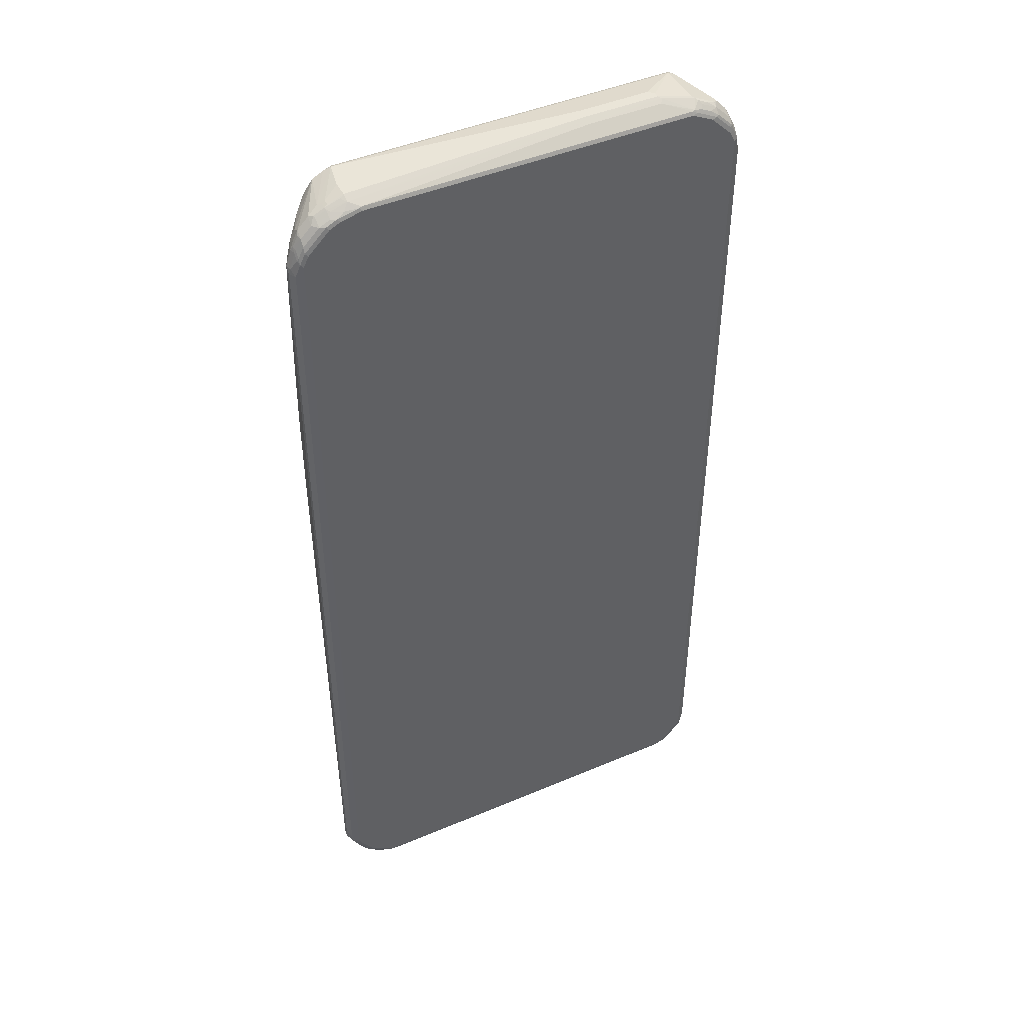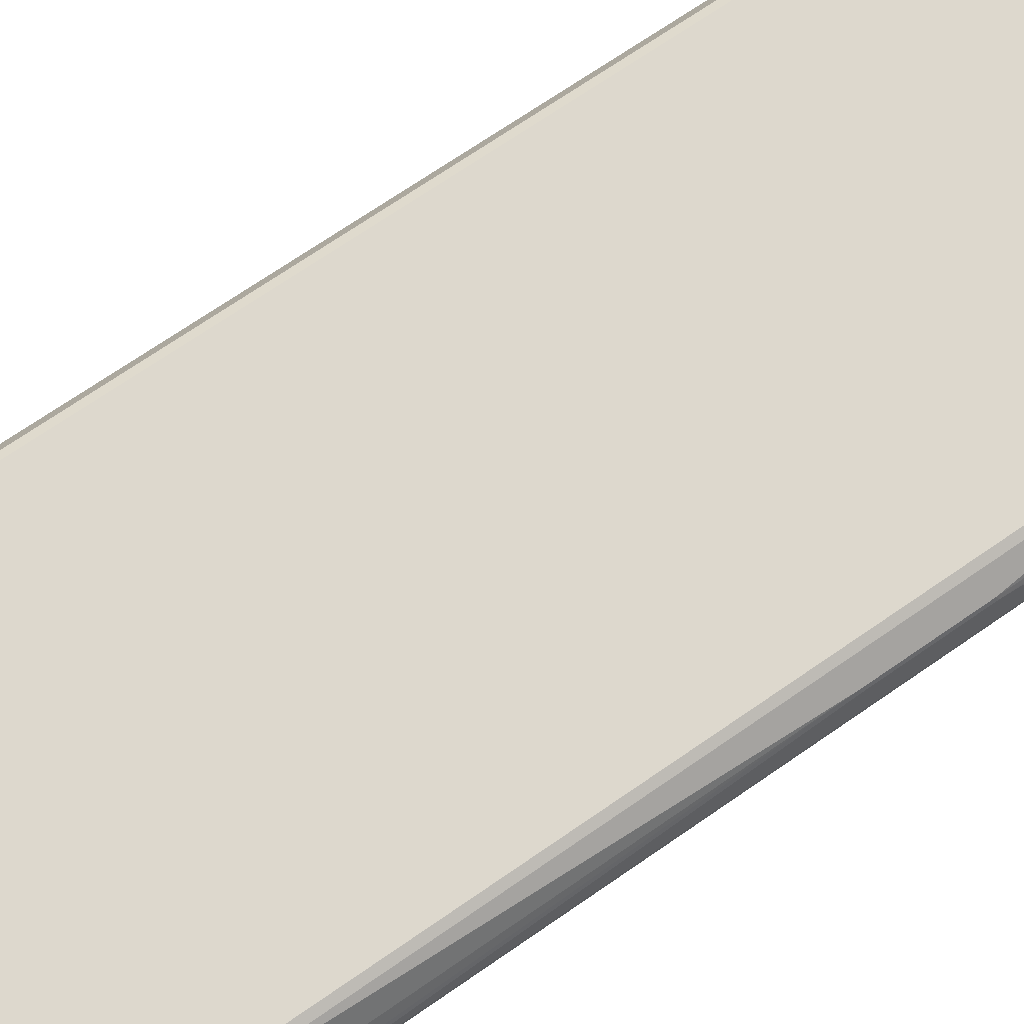
<metadata>
{"format":"obj","ext":"obj","renderer":"f3d","projection":"perspective","resolution":1024,"background":"white","views":[{"elev":45.5,"azim":154.0,"up":"+Y"},{"elev":72.3,"azim":55.6,"up":"+Z"}]}
</metadata>
<code>
v -0.4288 -0.8277 -0.02992
v -0.4288 -0.8176 -0.03989
v -0.4271 -0.826 -0.03822
v -0.4238 -0.8327 -0.04488
v -0.4188 -0.8575 -0.02992
v -0.4163 -0.8575 -0.0187
v -0.4163 -0.8476 -0.008715
v -0.4088 -0.8277 0.01994
v -0.4188 -0.8176 0
v -0.4288 0.7977 -0.02992
v -0.4221 -0.821 -0.05318
v -0.4288 0.7777 -0.03989
v -0.4138 -0.8526 -0.05484
v -0.4138 -0.8625 -0.04488
v -0.4122 -0.8708 -0.03323
v -0.4155 -0.8641 -0.02659
v -0.4138 -0.8625 -0.01744
v -0.4138 -0.8526 -0.007473
v -0.3939 -0.8625 0.0324
v -0.3963 -0.8575 0.03116
v -0.4063 -0.8375 0.02119
v -0.3956 -0.8277 0.04653
v -0.4122 -0.8176 0.0133
v -0.4188 0.7777 0
v -0.4263 0.8027 -0.02493
v -0.4188 0.8277 -0.02992
v -0.4163 0.8289 -0.03989
v -0.4163 0.8189 -0.04985
v -0.4188 0.8077 -0.04985
v -0.4155 -0.8343 -0.05651
v -0.4221 0.7745 -0.05318
v -0.4255 0.7811 -0.04653
v -0.4088 -0.8375 -0.05983
v -0.4072 -0.846 -0.05817
v -0.3939 -0.8726 -0.05484
v -0.4039 -0.8726 -0.04488
v -0.4022 -0.8808 -0.03323
v -0.4022 -0.8808 -0.02326
v -0.4055 -0.8742 -0.01661
v -0.4039 -0.8726 -0.007473
v -0.3839 -0.8824 0.0324
v -0.3839 -0.8625 0.05235
v -0.3864 -0.8575 0.05111
v -0.3839 -0.8726 0.04238
v -0.3963 -0.8375 0.04113
v -0.3922 -0.8277 0.05318
v -0.3956 0.7977 0.04653
v -0.4122 0.7777 0.0133
v -0.4163 0.7828 0.004978
v -0.4163 0.8128 -0.004978
v -0.4163 0.8327 -0.02493
v -0.4122 0.841 -0.02992
v -0.4063 0.8489 -0.03989
v -0.4039 0.8501 -0.04488
v -0.4138 0.8302 -0.04488
v -0.4138 0.8201 -0.05484
v -0.4155 0.811 -0.05651
v -0.3988 -0.8476 -0.05983
v -0.4088 0.8077 -0.05983
v -0.3873 -0.8659 -0.05817
v -0.3739 -0.8925 -0.05484
v -0.3839 -0.8925 -0.04488
v -0.3922 -0.8907 -0.03323
v -0.3922 -0.8907 -0.0133
v -0.3956 -0.8841 -0.006642
v -0.3939 -0.8824 0.002483
v -0.3739 -0.8824 0.05235
v -0.3822 -0.8907 0.01661
v -0.3623 -0.9008 0.04653
v -0.3656 -0.8941 0.05318
v -0.3839 -0.8526 0.05734
v -0.3856 -0.8476 0.05651
v -0.3922 0.7977 0.05318
v -0.3963 0.8027 0.04488
v -0.3864 0.8327 0.05484
v -0.4063 0.8327 0.004978
v -0.4063 0.8426 -0.004978
v -0.4026 0.8476 0
v -0.4063 0.8526 -0.02493
v -0.4022 0.8609 -0.02992
v -0.3939 0.8501 -0.05484
v -0.4039 0.8401 -0.05484
v -0.3839 0.87 -0.04488
v -0.4055 0.8309 -0.05651
v -0.379 -0.8675 -0.05983
v -0.3988 0.8277 -0.05983
v -0.3673 -0.8859 -0.05817
v -0.359 -0.8875 -0.05983
v -0.3523 -0.9008 -0.05318
v -0.3606 -0.8991 -0.05152
v -0.3639 -0.9024 -0.04488
v -0.3722 -0.9008 -0.03323
v -0.3856 -0.8941 -0.02659
v -0.3856 -0.8941 -0.006642
v -0.3639 -0.8925 0.05734
v -0.3722 -0.9008 0.006642
v -0.3656 -0.904 0.0133
v -0.3556 -0.904 0.05318
v -0.354 -0.9024 0.05734
v -0.379 -0.8476 0.05983
v -0.3856 0.8277 0.05651
v -0.3801 0.8375 0.05734
v -0.3702 0.8575 0.05734
v -0.3664 0.8726 0.05484
v -0.3826 0.8476 0.04985
v -0.4026 0.8375 0.009969
v -0.3826 0.8575 0.03989
v -0.3727 0.8675 0.04985
v -0.3826 0.8675 0.01994
v -0.4026 0.8575 -0.01994
v -0.3922 0.8708 -0.01994
v -0.3822 0.8808 -0.01994
v -0.3822 0.8808 -0.02992
v -0.3889 0.8489 -0.05734
v -0.3739 0.87 -0.05484
v -0.369 0.8688 -0.05734
v -0.3988 0.8388 -0.05734
v -0.3739 0.8799 -0.04488
v -0.379 0.8476 -0.05983
v 0.3291 -0.8875 -0.05983
v 0.3157 -0.9008 -0.05318
v -0.3324 -0.9106 -0.04321
v -0.3291 -0.9175 -0.02992
v -0.359 -0.9074 -0.02992
v -0.359 -0.9074 0.009969
v -0.359 -0.8875 0.05983
v -0.3357 -0.9141 0.05318
v -0.334 -0.9124 0.05734
v -0.3291 -0.9074 0.05983
v -0.349 -0.8973 0.05983
v -0.379 0.8277 0.05983
v -0.3602 0.8774 0.05734
v -0.3623 0.8808 0.04985
v -0.3722 0.8808 0.01994
v -0.3423 0.9008 0.04985
v -0.354 0.895 -0.0349
v -0.3739 0.885 -0.0349
v -0.359 0.8808 -0.05318
v -0.359 0.8675 -0.05983
v -0.3291 0.8887 -0.05734
v -0.359 0.8912 -0.03989
v -0.354 0.89 -0.04488
v 0.3324 -0.8941 -0.05651
v 0.349 -0.8774 -0.05983
v 0.3523 -0.8841 -0.05651
v 0.3224 -0.904 -0.04653
v 0.3025 -0.9141 -0.03656
v 0.2958 -0.9106 -0.04321
v 0.2991 -0.9175 -0.02992
v -0.3291 -0.9175 0.04985
v 0.2991 -0.9141 0.05651
v 0.2991 -0.9074 0.05983
v -0.3291 -0.9141 0.05651
v -0.359 0.8675 0.05983
v -0.3502 0.8875 0.05734
v -0.3402 0.8973 0.05734
v -0.3366 0.9024 0.05484
v -0.3291 0.9074 0.04985
v -0.3291 0.9074 -0.02992
v -0.334 0.9049 -0.0349
v -0.344 0.895 -0.04488
v -0.339 0.8907 -0.05318
v -0.3191 0.8875 -0.05983
v -0.324 0.895 -0.05484
v -0.3191 0.8941 -0.05651
v -0.339 0.9011 -0.03989
v 0.3415 -0.8925 -0.05484
v 0.3315 -0.9024 -0.04488
v 0.3602 -0.8774 -0.05734
v 0.379 -0.8575 -0.05983
v 0.3615 -0.8824 -0.05484
v 0.3423 -0.904 -0.03656
v 0.2991 -0.9175 0.04985
v 0.339 -0.9074 -0.02992
v 0.3041 -0.915 0.05484
v 0.3091 -0.9087 0.05734
v 0.3191 -0.8973 0.05983
v -0.339 0.8875 0.05983
v -0.3291 0.8973 0.05983
v -0.3324 0.904 0.05651
v 0.3091 0.9074 0.04985
v -0.2592 0.9175 0
v -0.2692 0.9175 -0.009969
v -0.2692 0.9175 -0.01994
v -0.2742 0.915 -0.02493
v 0.3041 0.8925 -0.05734
v 0.2991 0.8875 -0.05983
v -0.2692 0.9106 -0.03323
v 0.2991 0.8941 -0.05651
v 0.3615 -0.8925 -0.04488
v 0.3822 -0.8641 -0.05651
v 0.3988 -0.8277 -0.05983
v 0.4001 -0.8375 -0.05734
v 0.3864 -0.8625 -0.05484
v 0.3602 -0.895 -0.03989
v 0.339 -0.9074 -0.009969
v 0.3523 -0.9008 -0.02992
v 0.3639 -0.895 -0.01496
v 0.344 -0.9049 -0.004978
v 0.3291 -0.9074 0.02992
v 0.334 -0.9049 0.0349
v 0.324 -0.9049 0.05484
v 0.3291 -0.8986 0.05734
v 0.3291 -0.8875 0.05983
v 0.3091 0.8973 0.05983
v 0.3057 0.904 0.05651
v 0.3191 0.9074 0
v -0.1296 0.9175 0
v 0.3224 0.9008 0.05318
v 0.3623 0.8907 -0.01661
v 0.349 0.8973 -0.01994
v -0.1296 0.9175 -0.01994
v -0.1296 0.9141 -0.02659
v -0.1296 0.9106 -0.03323
v 0.3191 0.9008 -0.04321
v 0.3291 0.8907 -0.05318
v 0.344 0.8824 -0.05734
v 0.339 0.8774 -0.05983
v 0.3722 -0.8907 -0.02992
v 0.4014 -0.8426 -0.05484
v 0.4088 -0.8077 -0.05983
v 0.4101 -0.8176 -0.05734
v 0.4063 -0.8327 -0.05484
v 0.4014 -0.8526 -0.04488
v 0.4022 -0.8609 -0.02992
v 0.3822 -0.8808 -0.02992
v 0.3656 -0.8941 -0.02992
v 0.3722 -0.8907 -0.01994
v 0.3423 -0.9008 0.02992
v 0.339 -0.9011 0.03989
v 0.344 -0.895 0.04488
v 0.344 -0.89 0.05484
v 0.339 -0.8887 0.05734
v 0.349 -0.8675 0.05983
v 0.3291 0.8875 0.05983
v 0.3191 0.9074 -0.02992
v 0.334 0.8925 0.05484
v 0.3423 0.8907 0.05318
v 0.3556 0.8941 -0.02326
v 0.3822 0.8808 -0.02659
v 0.349 0.8973 -0.02992
v 0.324 0.9024 -0.03739
v 0.354 0.8925 -0.03739
v 0.349 0.8907 -0.04321
v 0.354 0.8824 -0.05235
v 0.3639 0.8726 -0.05734
v 0.359 0.8675 -0.05983
v 0.4125 -0.8277 -0.04985
v 0.4155 -0.8077 -0.05651
v 0.4088 0.8077 -0.05983
v 0.4163 -0.8128 -0.05484
v 0.4063 -0.8526 -0.0349
v 0.4125 -0.8375 -0.03989
v 0.4122 -0.841 -0.02992
v 0.4063 -0.8489 -0.01994
v 0.4039 -0.8501 -0.01496
v 0.3922 -0.8708 -0.01994
v 0.3822 -0.8808 -0.01994
v 0.3623 -0.8907 0.009969
v 0.3623 -0.8808 0.02992
v 0.3639 -0.87 0.04488
v 0.354 -0.8751 0.05484
v 0.3556 -0.8708 0.05651
v 0.349 -0.8787 0.05734
v 0.359 -0.8476 0.05983
v 0.339 0.8774 0.05983
v 0.3374 0.8859 0.05817
v 0.3556 0.8941 -0.03323
v 0.3257 0.904 -0.03323
v 0.354 0.8726 0.05484
v 0.3839 0.8526 0.02493
v 0.4039 0.8526 -0.01496
v 0.4022 0.8609 -0.02659
v 0.369 0.8875 -0.02992
v 0.3839 0.8726 -0.04238
v 0.3756 0.8841 -0.03323
v 0.3739 0.8824 -0.03739
v 0.3739 0.8726 -0.05235
v 0.4039 0.8327 -0.05734
v 0.379 0.8476 -0.05983
v 0.4225 -0.8176 -0.03989
v 0.4221 -0.7878 -0.05318
v 0.3988 0.8277 -0.05983
v 0.4138 0.8128 -0.05734
v 0.4155 0.8077 -0.05651
v 0.4263 -0.8128 -0.0349
v 0.4225 -0.7977 -0.04985
v 0.4263 -0.7926 -0.04488
v 0.4288 -0.8077 -0.02992
v 0.4163 -0.8289 -0.01994
v 0.4138 -0.8302 -0.01496
v 0.4039 -0.8401 -0.004978
v 0.3739 -0.8501 0.04488
v 0.3939 -0.86 -0.004978
v 0.3639 -0.86 0.05484
v 0.3656 -0.8508 0.05651
v 0.3756 -0.821 0.05651
v 0.369 -0.8176 0.05983
v 0.359 0.8476 0.05983
v 0.3623 0.8609 0.05318
v 0.4138 0.8327 -0.01496
v 0.4039 0.8426 -0.004978
v 0.3706 0.8393 0.05152
v 0.3939 0.8226 0.02493
v 0.4122 0.841 -0.02659
v 0.4088 0.8476 -0.02992
v 0.4055 0.8542 -0.03323
v 0.4039 0.8526 -0.04238
v 0.3939 0.8526 -0.05235
v 0.4039 0.8426 -0.05235
v 0.4221 0.7878 -0.05318
v 0.4138 0.8226 -0.05235
v 0.4163 0.8176 -0.05111
v 0.4288 -0.7878 -0.03989
v 0.4288 0.7878 -0.03989
v 0.4255 -0.811 -0.02326
v 0.4288 0.7977 -0.02992
v 0.4188 0.2092 0.01994
v 0.3939 -0.8401 0.01496
v 0.3739 -0.8302 0.05484
v 0.3956 -0.811 0.02659
v 0.3856 -0.791 0.04653
v 0.3822 -0.7844 0.05318
v 0.369 0.8077 0.05983
v 0.3656 0.8442 0.05651
v 0.3639 0.8526 0.05484
v 0.3739 0.8226 0.05484
v 0.4122 0.821 -0.006642
v 0.4221 0.8011 -0.01661
v 0.4188 0.8277 -0.02992
v 0.3922 0.811 0.03323
v 0.3905 0.8194 0.03157
v 0.4155 0.8343 -0.03323
v 0.4138 0.8327 -0.04238
v 0.4263 0.7977 -0.04113
v 0.4163 0.8277 -0.04113
v 0.4155 -0.8011 -0.003315
v 0.4155 0.206 0.02659
v 0.4188 0.4088 0.01994
v 0.4122 -0.7944 0.003315
v 0.3822 0.791 0.05318
v 0.3756 0.8043 0.05651
v 0.4122 0.791 0.003315
v 0.4155 0.4054 0.02659
f 1 2 3
f 205 209 206
f 207 211 241
f 207 241 236
f 207 236 212
f 207 212 208
f 209 237 238
f 209 238 210
f 210 239 211
f 210 238 240
f 210 240 239
f 211 239 268
f 211 268 241
f 212 236 215
f 212 215 213
f 213 215 214
f 215 242 243
f 215 243 244
f 205 237 209
f 215 244 216
f 205 267 237
f 204 233 234
f 195 219 227
f 195 227 197
f 196 198 199
f 197 227 198
f 198 227 219
f 198 219 228
f 198 228 229
f 198 229 201
f 198 201 199
f 199 201 200
f 201 229 230
f 201 230 202
f 202 230 231
f 202 231 232
f 202 232 203
f 203 232 233
f 203 233 204
f 205 235 267
f 215 236 242
f 216 244 245
f 216 245 217
f 225 255 256
f 225 256 294
f 225 294 257
f 225 257 258
f 225 258 226
f 228 258 259
f 228 259 230
f 228 230 229
f 230 259 231
f 231 259 257
f 231 257 232
f 232 257 260
f 232 260 261
f 232 261 262
f 232 262 263
f 232 263 264
f 232 264 233
f 225 290 255
f 225 254 290
f 225 286 254
f 225 252 286
f 217 245 278
f 217 278 246
f 217 246 247
f 217 247 218
f 219 226 258
f 219 258 228
f 220 223 248
f 220 248 224
f 194 226 219
f 221 249 222
f 221 285 311
f 221 311 282
f 221 282 249
f 222 249 251
f 223 251 248
f 224 252 225
f 224 248 253
f 224 253 252
f 221 250 285
f 194 225 226
f 194 224 225
f 194 220 224
f 161 166 162
f 162 166 164
f 163 165 186
f 163 186 187
f 164 185 188
f 164 188 165
f 165 188 214
f 165 214 189
f 165 189 186
f 167 190 168
f 167 171 190
f 168 190 172
f 169 170 191
f 169 191 171
f 170 192 193
f 170 193 191
f 171 191 194
f 160 164 166
f 160 185 164
f 159 185 160
f 159 184 185
f 151 176 152
f 151 153 175
f 151 175 176
f 152 176 203
f 152 203 177
f 154 178 155
f 155 178 179
f 155 179 156
f 171 194 190
f 156 179 180
f 157 180 158
f 158 180 206
f 158 206 181
f 158 181 208
f 158 208 182
f 158 182 183
f 158 183 184
f 158 184 159
f 156 180 157
f 233 264 234
f 172 190 195
f 173 196 199
f 185 213 214
f 185 214 188
f 186 189 215
f 186 215 216
f 186 216 217
f 186 217 218
f 186 218 187
f 189 214 215
f 190 194 219
f 190 219 195
f 191 193 220
f 191 220 194
f 192 221 222
f 192 222 193
f 193 222 251
f 193 251 223
f 193 223 220
f 185 212 213
f 184 212 185
f 182 184 183
f 182 212 184
f 173 199 175
f 174 195 197
f 174 197 198
f 174 198 196
f 175 199 200
f 175 200 201
f 175 201 202
f 175 202 203
f 172 195 174
f 175 203 176
f 179 205 206
f 179 206 180
f 181 207 208
f 181 206 209
f 181 209 210
f 181 210 211
f 181 211 207
f 182 208 212
f 177 203 204
f 150 175 153
f 234 264 263
f 234 296 265
f 297 316 321
f 297 321 322
f 297 322 323
f 297 323 341
f 297 341 342
f 297 342 324
f 297 324 298
f 299 325 326
f 299 326 300
f 299 324 327
f 299 327 325
f 300 326 325
f 300 325 327
f 300 327 303
f 301 304 328
f 301 328 329
f 301 329 317
f 297 320 316
f 301 317 330
f 295 297 296
f 293 320 295
f 286 288 314
f 286 314 289
f 288 311 315
f 288 315 314
f 289 316 290
f 289 314 315
f 289 315 317
f 289 317 339
f 289 339 318
f 289 318 338
f 289 338 316
f 290 316 291
f 291 316 319
f 291 319 293
f 291 293 292
f 293 319 316
f 293 316 320
f 295 320 297
f 301 330 305
f 303 327 331
f 303 331 332
f 318 344 338
f 321 337 340
f 321 340 322
f 322 340 323
f 323 340 338
f 323 338 344
f 323 344 341
f 324 342 327
f 327 342 341
f 327 341 331
f 328 331 329
f 329 331 343
f 329 343 339
f 330 336 333
f 331 341 343
f 333 336 334
f 337 338 340
f 318 339 344
f 317 329 339
f 317 336 330
f 317 335 336
f 303 332 304
f 304 332 331
f 304 331 328
f 306 330 333
f 306 333 307
f 307 333 308
f 308 333 334
f 308 334 312
f 285 313 311
f 308 312 310
f 311 313 335
f 311 335 315
f 312 334 313
f 313 334 336
f 313 336 335
f 315 335 317
f 316 337 321
f 316 338 337
f 308 310 309
f 284 313 285
f 284 312 313
f 282 311 288
f 243 245 244
f 246 278 309
f 246 309 279
f 246 279 280
f 246 280 247
f 248 251 281
f 248 281 253
f 249 282 251
f 250 283 279
f 250 279 284
f 250 284 285
f 251 286 281
f 251 282 287
f 251 287 288
f 251 288 286
f 252 253 281
f 252 281 286
f 243 278 245
f 243 277 278
f 243 276 277
f 243 268 276
f 235 266 267
f 236 241 268
f 236 268 269
f 236 269 242
f 237 267 238
f 238 267 270
f 238 270 271
f 238 271 272
f 254 286 289
f 238 272 273
f 239 240 274
f 239 274 268
f 240 273 308
f 240 308 275
f 240 275 276
f 240 276 274
f 242 269 243
f 243 269 268
f 238 273 240
f 234 263 296
f 254 289 290
f 256 290 291
f 271 304 301
f 272 302 301
f 272 301 305
f 272 305 273
f 273 305 330
f 273 330 306
f 273 306 307
f 273 307 308
f 275 278 277
f 275 277 276
f 275 308 309
f 275 309 278
f 279 309 310
f 279 310 312
f 279 312 284
f 279 283 280
f 282 288 287
f 271 303 304
f 271 300 303
f 271 302 272
f 271 301 302
f 256 291 292
f 256 292 293
f 256 293 261
f 256 261 294
f 257 259 258
f 257 294 260
f 260 294 261
f 261 293 295
f 255 290 256
f 261 295 262
f 263 295 296
f 265 296 297
f 265 297 298
f 266 299 267
f 267 299 270
f 268 274 276
f 270 299 300
f 270 300 271
f 262 295 263
f 150 173 175
f 149 196 173
f 149 174 196
f 33 120 88
f 33 88 85
f 33 85 58
f 34 58 85
f 34 85 60
f 35 61 62
f 35 62 36
f 35 60 87
f 35 87 61
f 36 62 37
f 37 62 63
f 37 63 64
f 37 64 38
f 38 64 65
f 38 65 39
f 39 65 40
f 40 65 66
f 33 144 120
f 40 66 41
f 33 170 144
f 33 221 192
f 27 56 28
f 28 56 57
f 28 57 29
f 29 57 32
f 31 32 57
f 33 58 34
f 33 59 86
f 33 86 119
f 33 119 139
f 33 139 163
f 33 163 187
f 33 187 218
f 33 218 247
f 33 247 280
f 33 280 283
f 33 283 250
f 33 250 221
f 33 192 170
f 41 67 44
f 41 66 64
f 41 64 68
f 51 78 79
f 51 79 80
f 51 80 52
f 53 80 54
f 54 81 82
f 54 82 56
f 54 56 55
f 54 80 113
f 54 113 83
f 54 83 115
f 54 115 81
f 56 82 57
f 57 82 84
f 57 84 86
f 57 86 59
f 60 85 88
f 60 88 87
f 51 77 78
f 51 76 77
f 50 76 51
f 50 75 76
f 41 68 69
f 41 69 70
f 41 70 67
f 42 71 43
f 42 44 67
f 42 67 95
f 42 95 71
f 43 71 72
f 27 55 56
f 43 72 46
f 46 72 100
f 46 100 131
f 46 131 101
f 46 101 73
f 47 73 74
f 47 74 49
f 49 74 50
f 50 74 75
f 43 46 45
f 27 54 55
f 27 53 54
f 27 80 53
f 7 17 18
f 7 18 19
f 7 19 20
f 7 20 21
f 7 21 8
f 8 22 23
f 8 23 9
f 8 21 22
f 9 23 48
f 9 48 24
f 10 24 25
f 10 25 51
f 10 51 26
f 10 26 27
f 10 27 28
f 10 28 29
f 10 29 12
f 6 17 7
f 6 16 17
f 5 16 6
f 5 15 16
f 1 3 4
f 1 4 14
f 1 14 5
f 1 5 6
f 1 6 7
f 1 7 8
f 1 8 9
f 1 9 24
f 11 30 13
f 1 24 10
f 1 12 2
f 2 11 4
f 2 4 3
f 2 12 31
f 2 31 11
f 4 11 13
f 4 13 14
f 5 14 15
f 1 10 12
f 61 87 88
f 11 31 57
f 11 59 33
f 19 44 42
f 20 43 21
f 21 43 45
f 21 45 22
f 22 45 46
f 22 46 73
f 22 73 47
f 22 47 48
f 22 48 23
f 24 48 47
f 24 47 49
f 24 49 25
f 25 49 50
f 25 50 51
f 26 51 52
f 26 52 27
f 27 52 80
f 19 41 44
f 19 43 20
f 19 42 43
f 17 41 19
f 11 33 30
f 12 29 32
f 12 32 31
f 13 33 34
f 13 34 60
f 13 60 35
f 13 35 36
f 13 36 14
f 11 57 59
f 13 30 33
f 15 36 37
f 15 37 38
f 15 38 39
f 15 39 16
f 16 39 40
f 16 40 17
f 17 19 18
f 17 40 41
f 14 36 15
f 61 88 89
f 61 89 90
f 61 90 91
f 113 137 118
f 113 136 137
f 115 118 138
f 115 138 116
f 116 139 119
f 116 138 140
f 116 140 163
f 116 163 139
f 118 137 141
f 118 141 142
f 118 142 138
f 120 144 145
f 120 145 143
f 121 146 147
f 121 147 148
f 121 143 146
f 122 148 149
f 112 136 113
f 112 135 136
f 112 134 135
f 111 134 112
f 100 299 266
f 100 266 235
f 100 235 205
f 100 205 179
f 100 179 178
f 100 178 154
f 100 154 131
f 101 131 102
f 122 149 123
f 102 131 103
f 103 154 132
f 104 132 133
f 104 133 108
f 105 108 107
f 108 133 109
f 109 133 134
f 109 134 111
f 109 111 110
f 103 131 154
f 100 324 299
f 123 149 173
f 123 150 125
f 140 162 164
f 140 164 165
f 140 165 163
f 141 166 161
f 141 161 142
f 143 145 171
f 143 171 167
f 143 167 168
f 143 168 146
f 144 169 145
f 144 170 169
f 145 169 171
f 146 168 172
f 146 172 147
f 147 172 174
f 147 174 149
f 147 149 148
f 138 162 140
f 138 161 162
f 138 142 161
f 136 141 137
f 123 125 124
f 127 150 128
f 128 151 152
f 128 152 129
f 128 150 153
f 128 153 151
f 132 154 155
f 132 155 133
f 123 173 150
f 133 155 135
f 135 156 157
f 135 157 158
f 135 158 136
f 135 155 156
f 136 158 159
f 136 159 160
f 136 160 166
f 136 166 141
f 133 135 134
f 339 343 344
f 100 298 324
f 100 234 265
f 75 103 132
f 75 132 104
f 75 104 108
f 75 108 105
f 75 105 106
f 75 106 76
f 75 101 102
f 76 106 78
f 76 78 77
f 78 106 105
f 78 105 107
f 78 107 108
f 78 108 109
f 78 109 110
f 78 110 79
f 79 110 80
f 80 111 112
f 75 102 103
f 73 75 74
f 73 101 75
f 71 126 100
f 61 91 62
f 62 91 92
f 62 92 63
f 63 92 93
f 63 93 94
f 63 94 64
f 64 66 65
f 64 94 69
f 80 112 113
f 64 69 68
f 69 96 97
f 69 97 98
f 69 98 70
f 69 94 96
f 70 98 99
f 70 99 95
f 71 100 72
f 71 95 126
f 67 70 95
f 100 265 298
f 80 110 111
f 81 117 82
f 94 125 96
f 95 99 126
f 96 125 97
f 97 125 150
f 97 150 127
f 97 127 98
f 98 127 99
f 99 127 128
f 99 128 129
f 99 129 130
f 99 130 126
f 100 126 130
f 100 130 129
f 100 129 152
f 100 152 177
f 100 177 204
f 100 204 234
f 93 125 94
f 93 124 125
f 92 124 93
f 91 124 92
f 81 115 116
f 81 116 114
f 82 117 84
f 83 113 118
f 83 118 115
f 84 117 86
f 86 117 114
f 86 114 116
f 81 114 117
f 86 116 119
f 88 143 121
f 88 121 89
f 89 91 90
f 89 121 148
f 89 148 122
f 89 122 91
f 91 122 123
f 91 123 124
f 88 120 143
f 341 344 343

</code>
